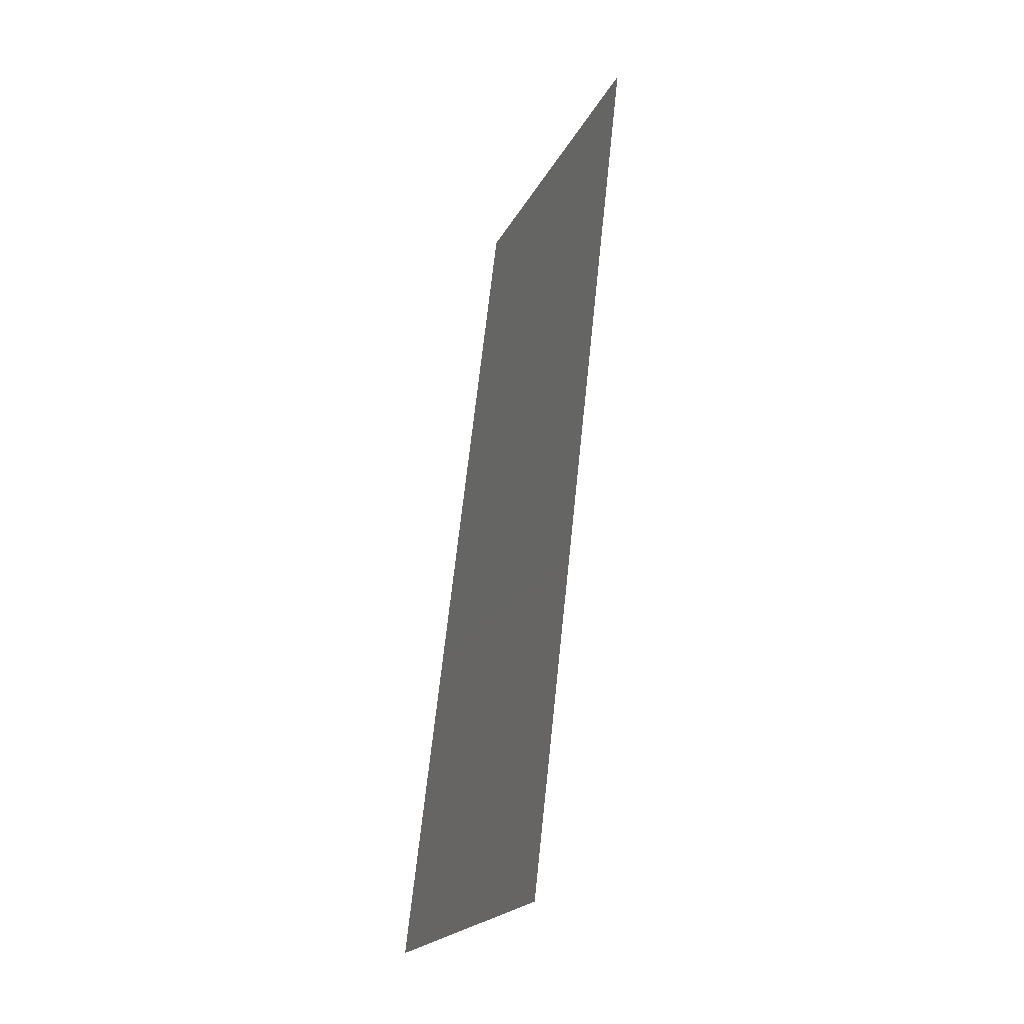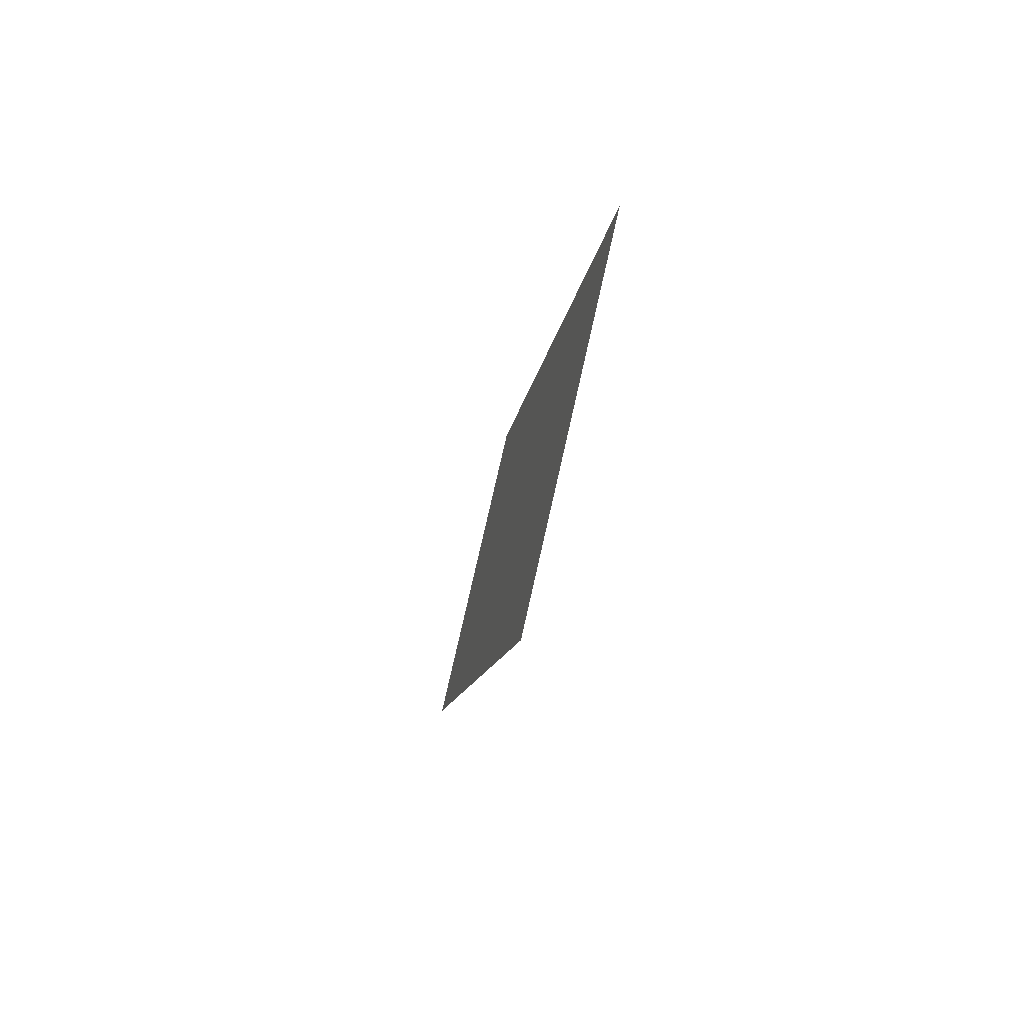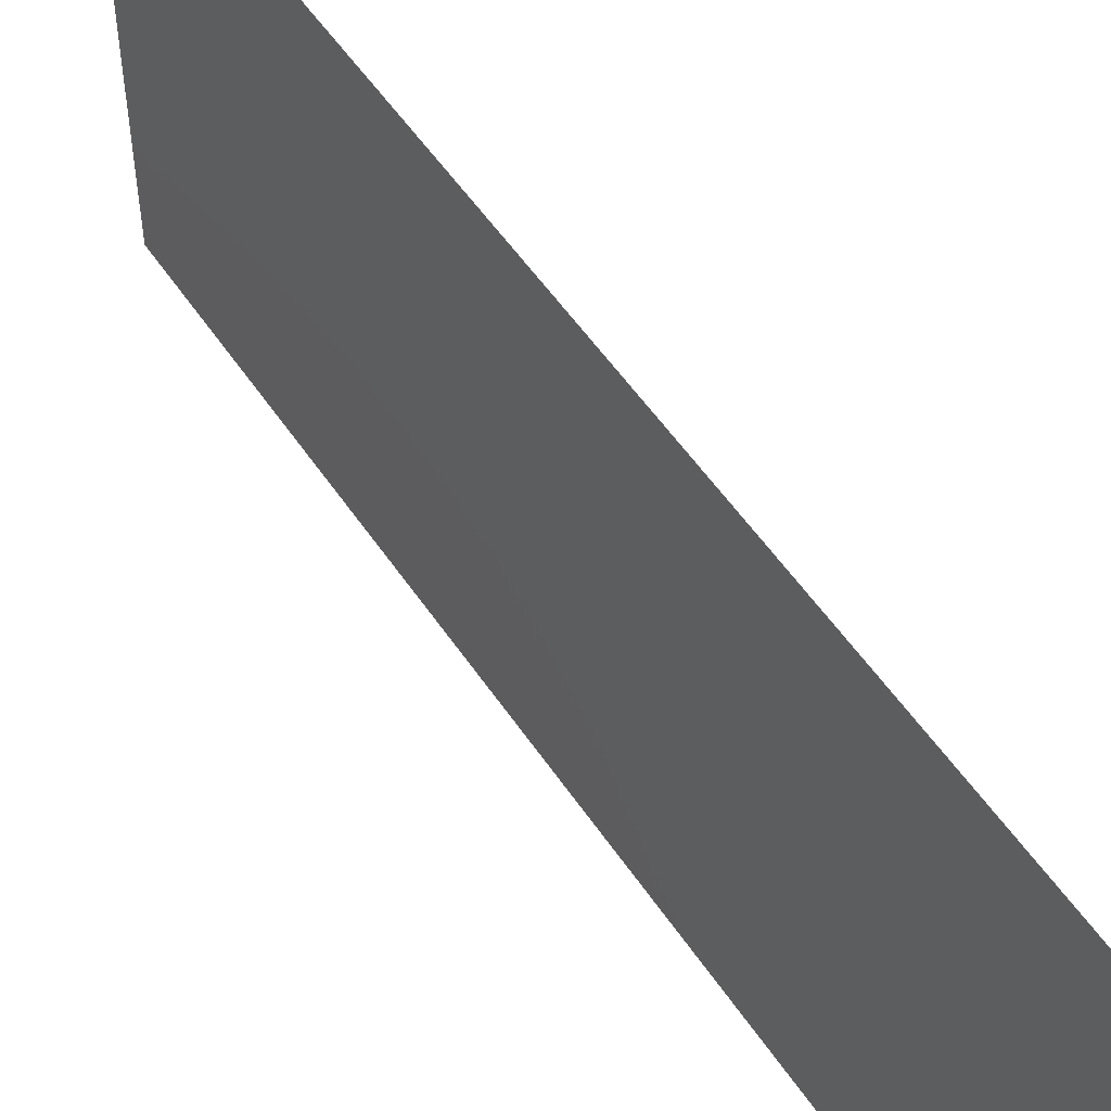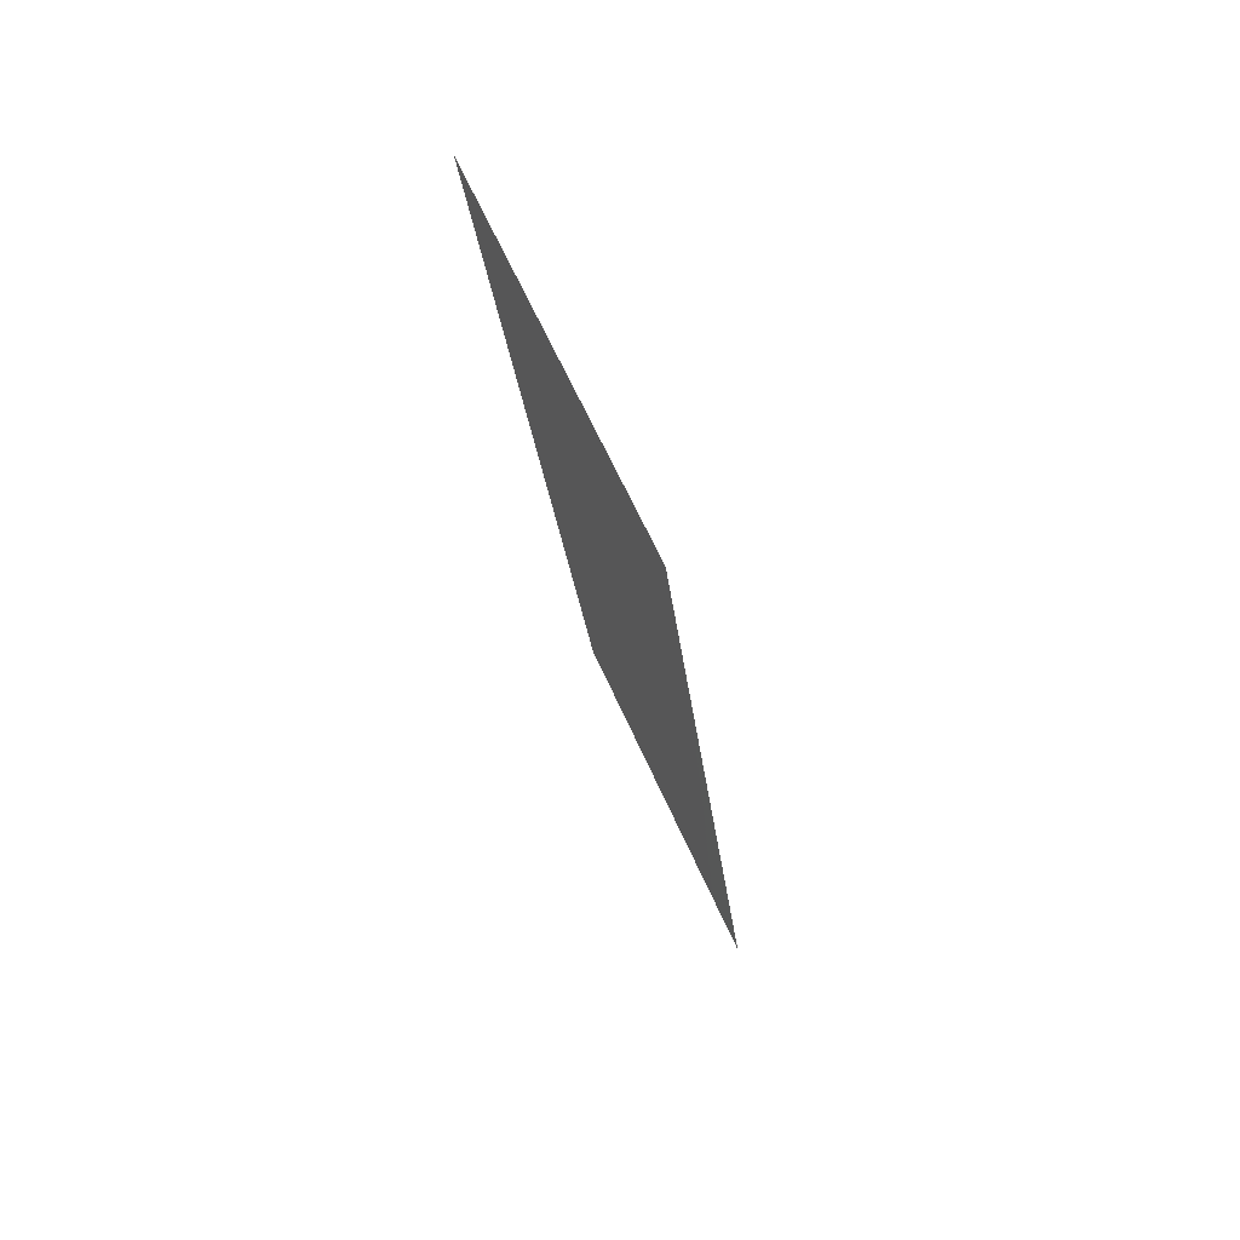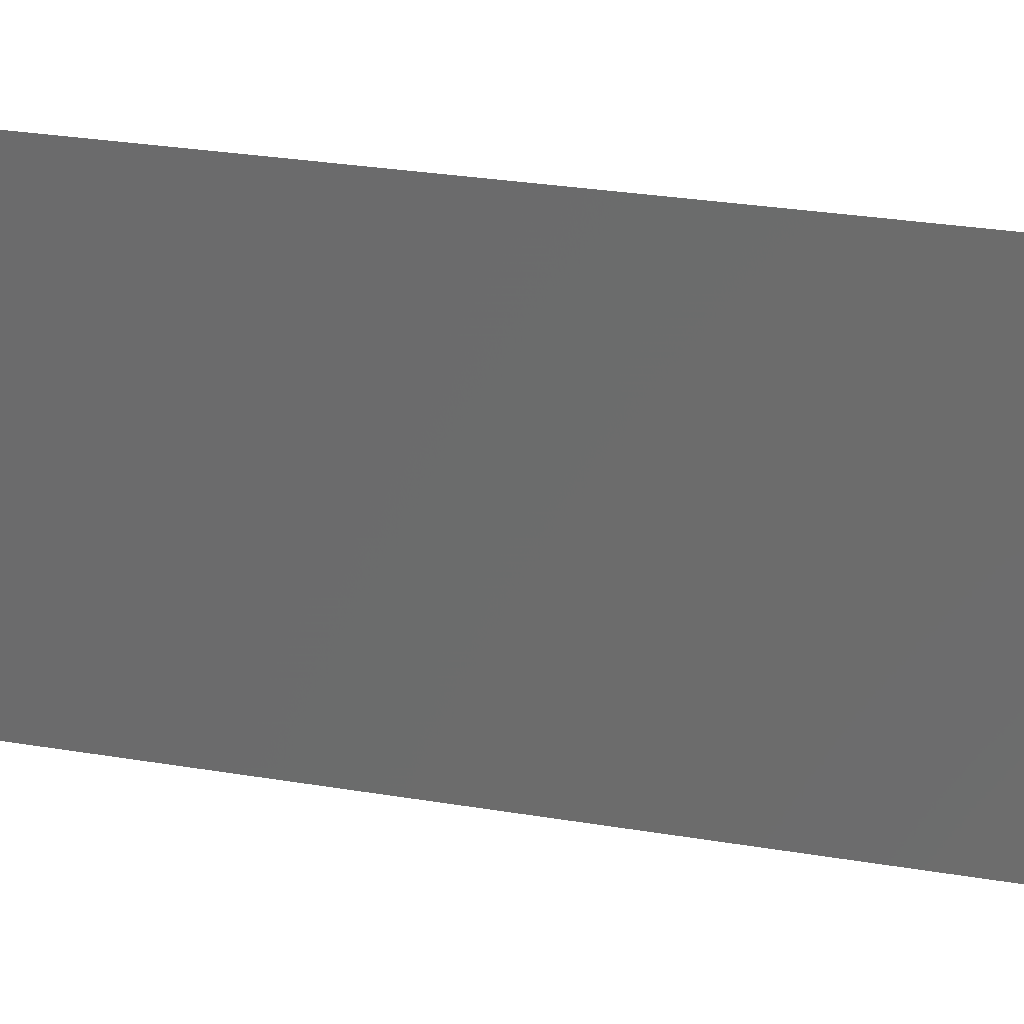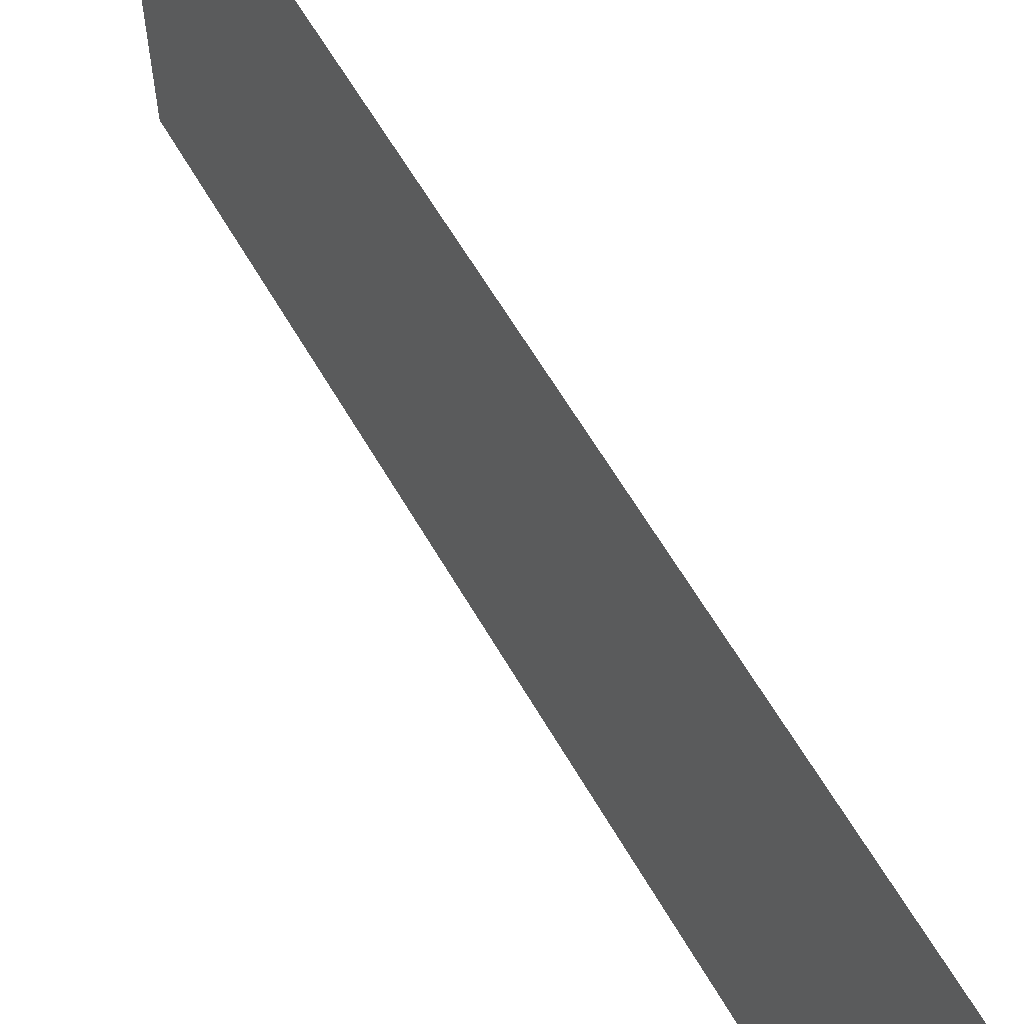
<metadata>
{"format":"stl","ext":"stl","renderer":"f3d","projection":"perspective","resolution":1024,"background":"white","views":[{"elev":-21.3,"azim":-20.7,"up":"+Y"},{"elev":78.4,"azim":12.8,"up":"+Y"},{"elev":52.5,"azim":-39.2,"up":"+Z"},{"elev":62.2,"azim":156.3,"up":"+Y"},{"elev":28.4,"azim":-82.2,"up":"+Z"},{"elev":61.0,"azim":143.7,"up":"+Z"}]}
</metadata>
<code>
# stl→obj: 18 verts, 22 faces
v 0.01332 0.04675 0.02
v 0.01232 0.03798 0.01154
v 0.01332 0.04675 0.01
v 0.008 0 0
v 0.008997 0.008765 0.008459
v 0.008 0 0.01
v 0.01199 0.03506 0.02
v 0.009329 0.01169 0
v 0.009329 0.01169 0.02
v 0.01005 0.01802 0.009743
v 0.01066 0.02337 0.02
v 0.01128 0.02881 0.01021
v 0.01066 0.02337 0
v 0.01199 0.03506 0
v 0.008 0 0.02
v 0.008612 0.005384 0.015
v 0.01332 0.04675 0
v 0.0127 0.04136 0.005
f 1 2 3
f 4 5 6
f 7 2 1
f 8 5 4
f 9 10 11
f 11 12 7
f 10 12 11
f 13 10 8
f 14 12 13
f 13 12 10
f 9 5 10
f 14 2 12
f 15 16 9
f 17 18 14
f 9 16 5
f 14 18 2
f 12 2 7
f 10 5 8
f 3 18 17
f 6 16 15
f 2 18 3
f 5 16 6

</code>
